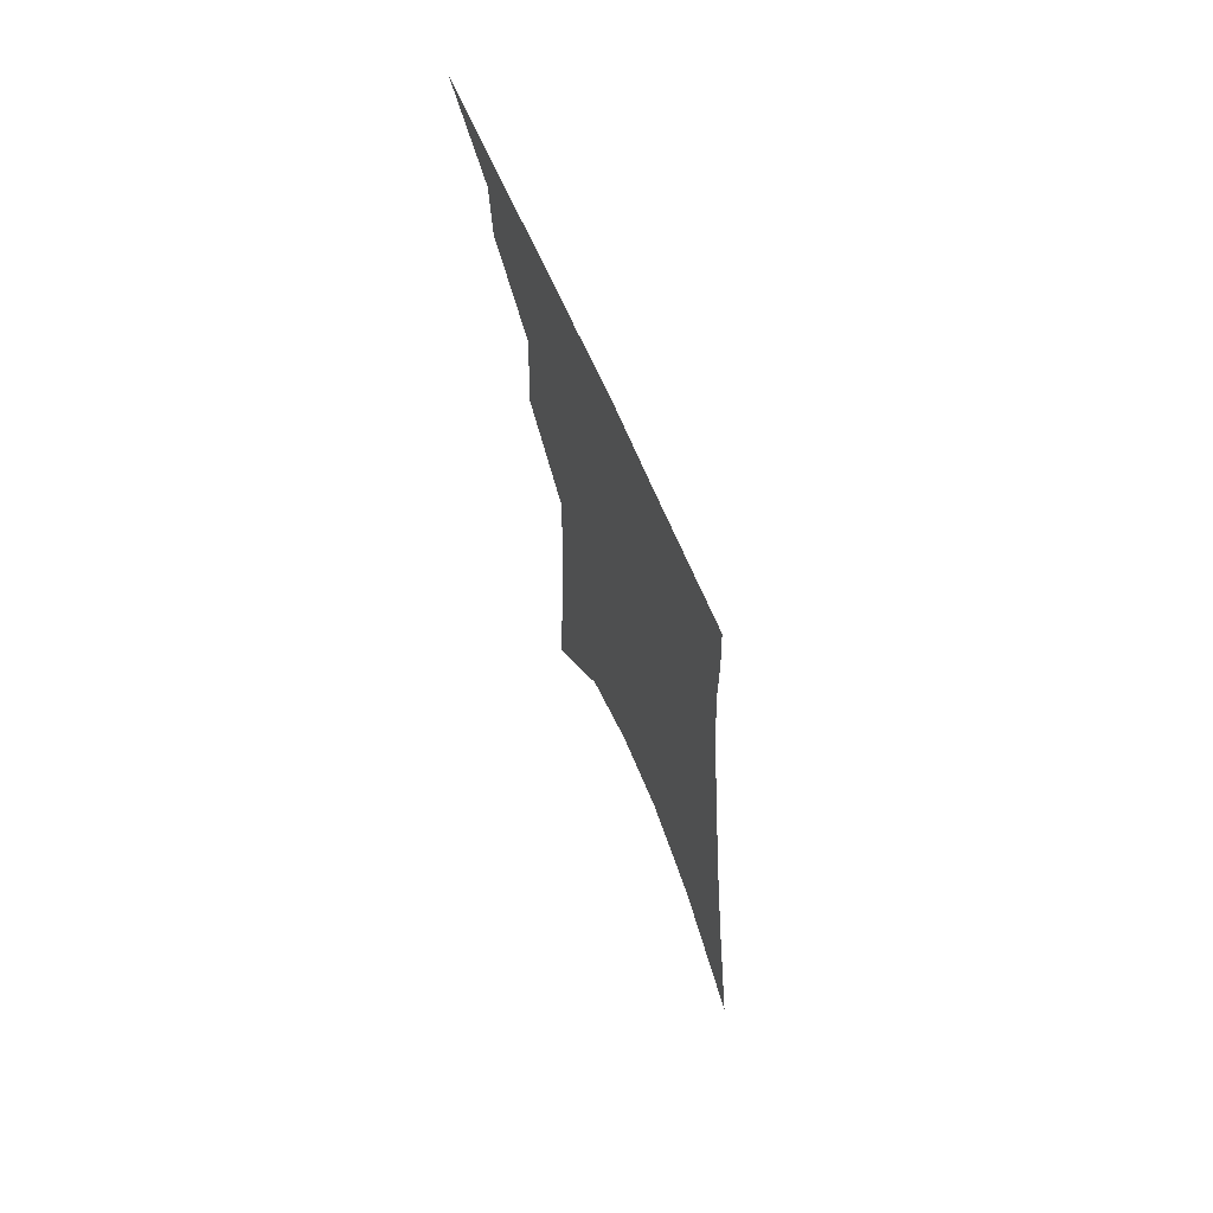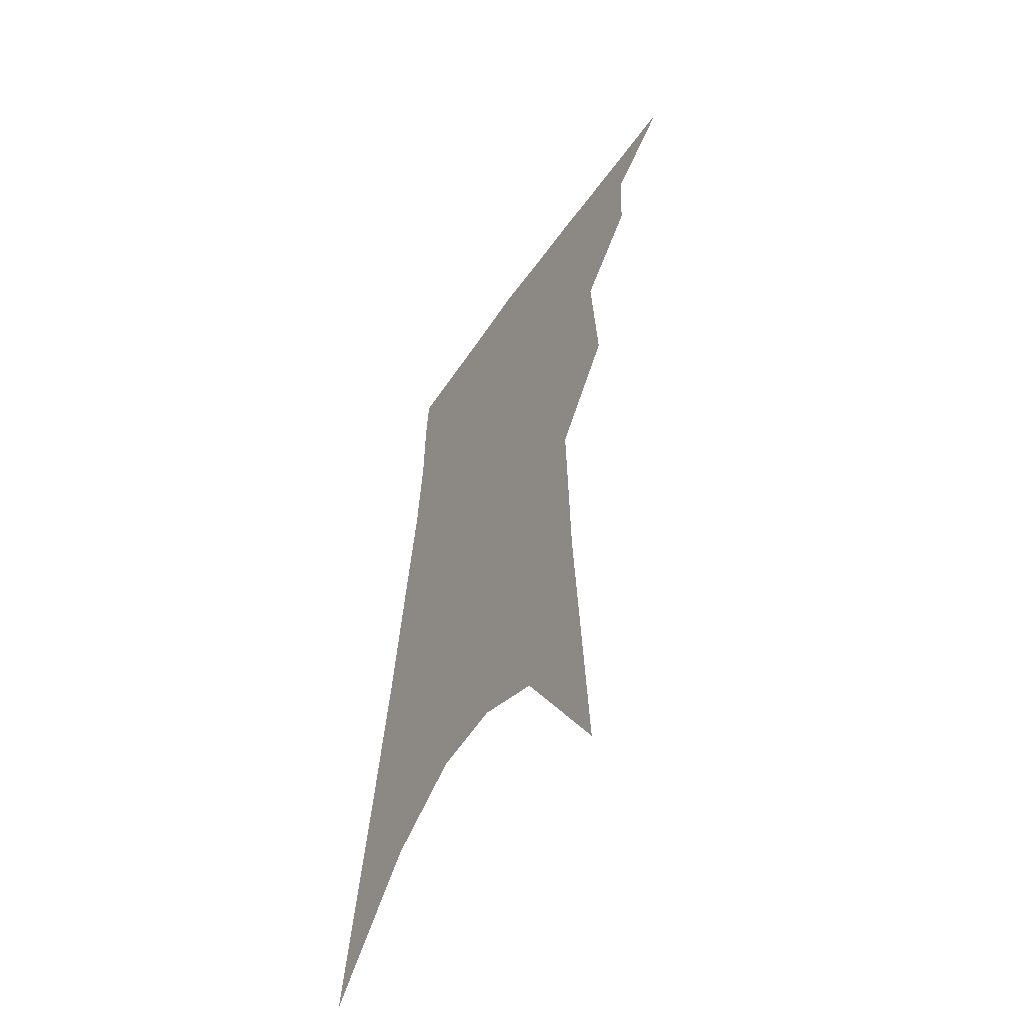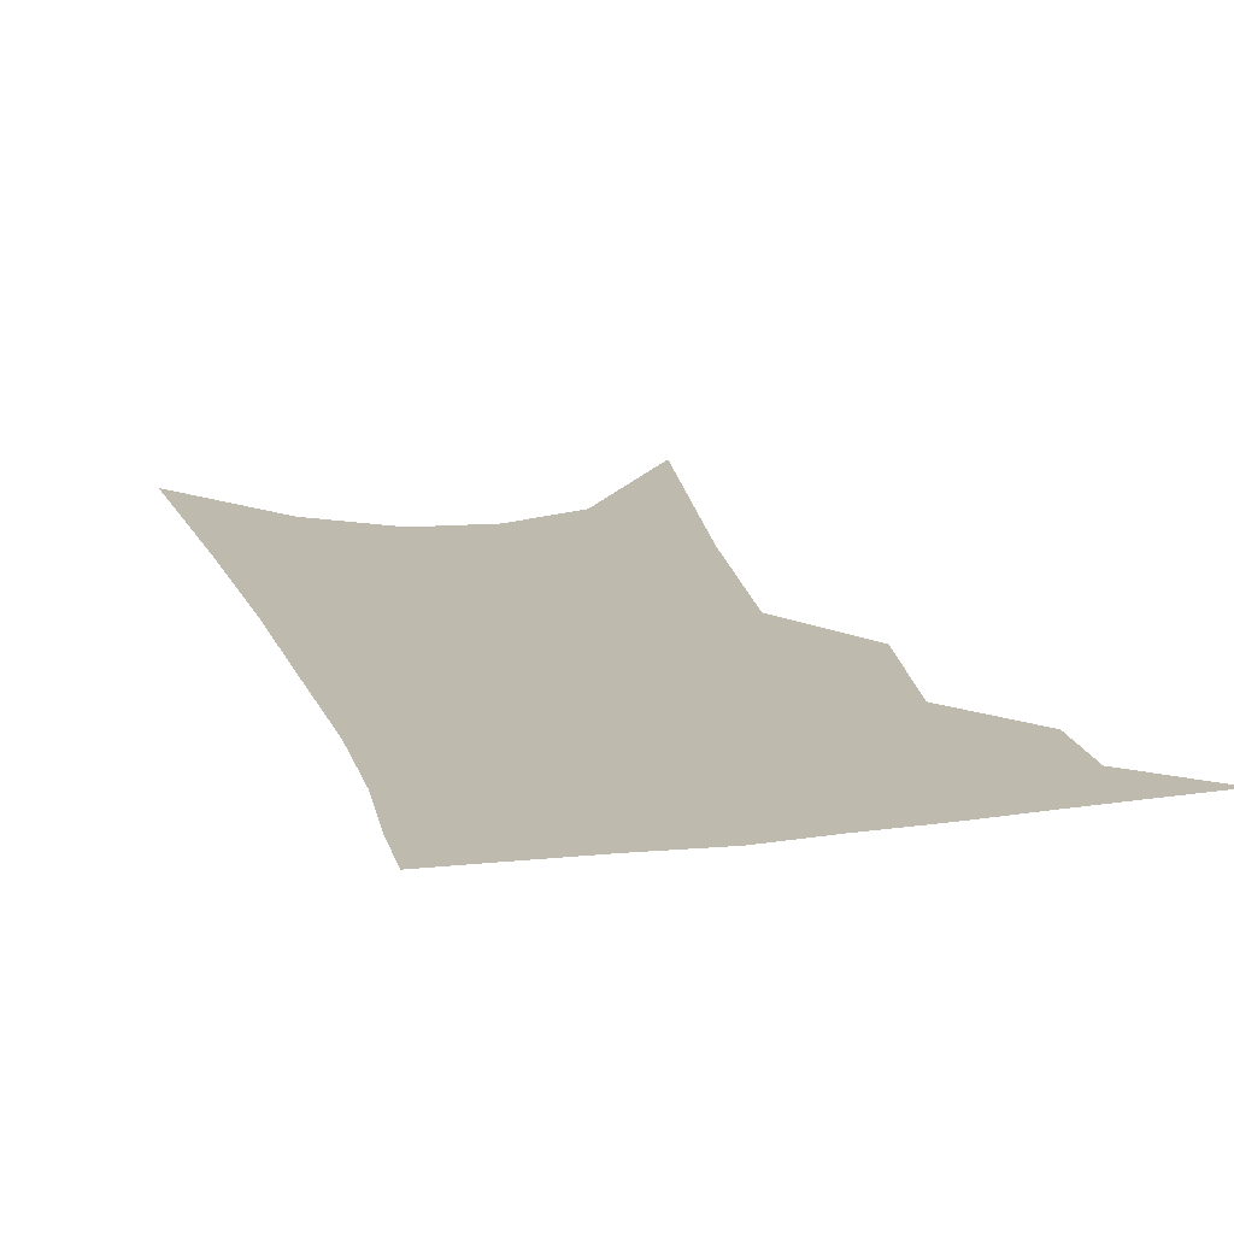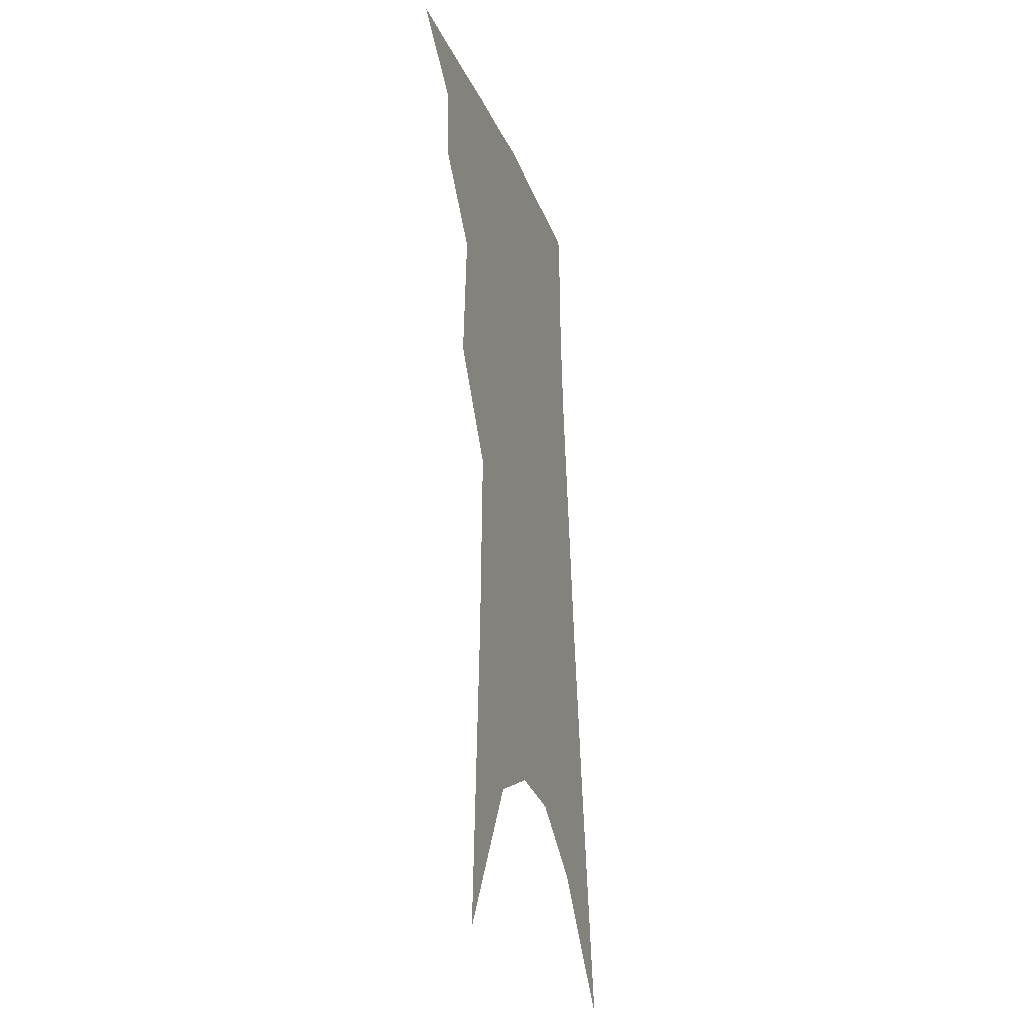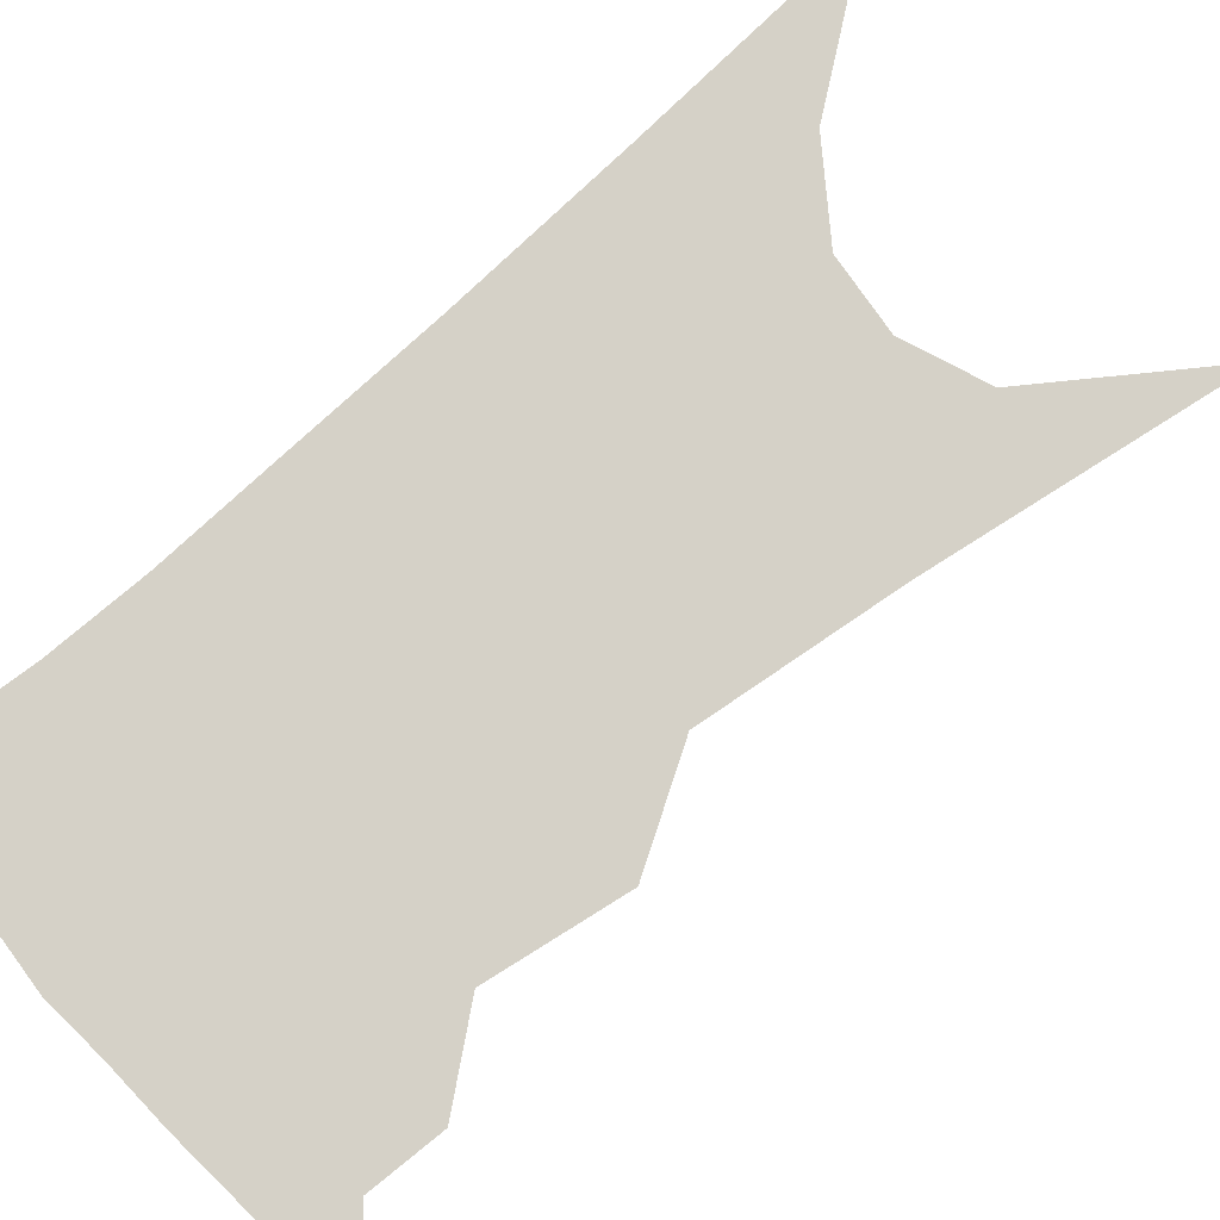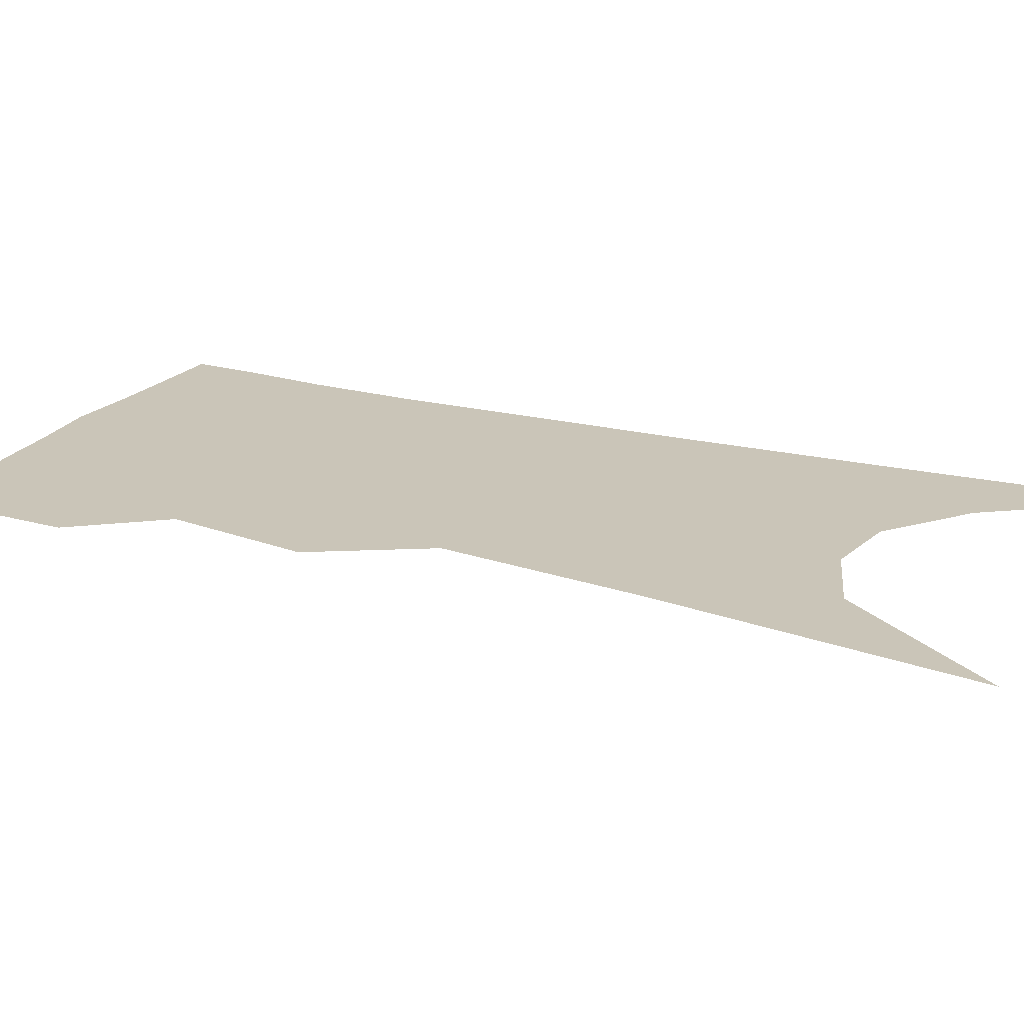
<metadata>
{"format":"obj","ext":"obj","renderer":"f3d","projection":"perspective","resolution":1024,"background":"white","views":[{"elev":71.3,"azim":66.9,"up":"+Y"},{"elev":-55.8,"azim":-122.2,"up":"+Y"},{"elev":15.6,"azim":170.6,"up":"+Z"},{"elev":-28.7,"azim":-73.3,"up":"+Y"},{"elev":79.5,"azim":-125.6,"up":"+Z"},{"elev":20.3,"azim":-58.4,"up":"+Z"}]}
</metadata>
<code>
v 502.2 337.8 0
v 524.6 301.1 0
v 523.4 322.4 0
v 520.5 340.7 0
v 541.6 242.1 0
v 544.1 280.7 0
v 543.5 305.2 0
v 541.8 325.3 0
v 538.6 343.7 0
v 555.1 72.6 0
v 560.1 159.7 0
v 561.4 215 0
v 562.9 257.1 0
v 563.4 287.9 0
v 562.4 309.7 0
v 560.1 328.1 0
v 556.7 346.8 0
v 582.6 120.6 0
v 582 180.6 0
v 581.6 227.8 0
v 581.8 265.1 0
v 581.3 291.3 0
v 580.5 312.3 0
v 579.3 330.8 0
v 575.5 349.4 0
v 604.2 131.4 0
v 601.7 187.6 0
v 600.3 232.3 0
v 599.5 267.9 0
v 599 294.2 0
v 598.3 314.8 0
v 597.2 333 0
v 593.5 352.5 0
v 625.9 131.2 0
v 621.1 190.5 0
v 618.7 232.8 0
v 617.3 266.3 0
v 616.3 293.8 0
v 615.8 315.9 0
v 615.1 334.8 0
v 613.6 352.8 0
v 649.9 117.1 0
v 642.3 180.6 0
v 638.7 224.2 0
v 636.1 260.4 0
v 633.7 293.3 0
v 633.1 317.5 0
v 633.1 336.2 0
v 631.8 353.7 0
v 680.2 83.11 0
v 670.1 151.2 0
v 662.8 204.6 0
v 657.7 246.9 0
v 653 285.7 0
v 650.7 314.7 0
v 650.4 337.4 0
v 649.3 354.7 0
v 721 361 0
f 3 4 1
f 6 7 2
f 2 7 3
f 7 8 3
f 3 8 4
f 8 9 4
f 12 13 5
f 5 13 6
f 13 14 6
f 6 14 7
f 14 15 7
f 7 15 8
f 15 16 8
f 8 16 9
f 16 17 9
f 10 18 11
f 18 19 11
f 11 19 12
f 19 20 12
f 12 20 13
f 20 21 13
f 13 21 14
f 21 22 14
f 14 22 15
f 22 23 15
f 15 23 16
f 23 24 16
f 16 24 17
f 24 25 17
f 18 26 19
f 26 27 19
f 19 27 20
f 27 28 20
f 20 28 21
f 28 29 21
f 21 29 22
f 29 30 22
f 22 30 23
f 30 31 23
f 23 31 24
f 31 32 24
f 24 32 25
f 32 33 25
f 26 34 27
f 34 35 27
f 27 35 28
f 35 36 28
f 28 36 29
f 36 37 29
f 29 37 30
f 37 38 30
f 30 38 31
f 38 39 31
f 31 39 32
f 39 40 32
f 32 40 33
f 40 41 33
f 34 42 35
f 42 43 35
f 35 43 36
f 43 44 36
f 36 44 37
f 44 45 37
f 37 45 38
f 45 46 38
f 38 46 39
f 46 47 39
f 39 47 40
f 47 48 40
f 40 48 41
f 48 49 41
f 42 50 43
f 50 51 43
f 43 51 44
f 51 52 44
f 44 52 45
f 52 53 45
f 45 53 46
f 53 54 46
f 46 54 47
f 54 55 47
f 47 55 48
f 55 56 48
f 48 56 49
f 56 57 49

</code>
